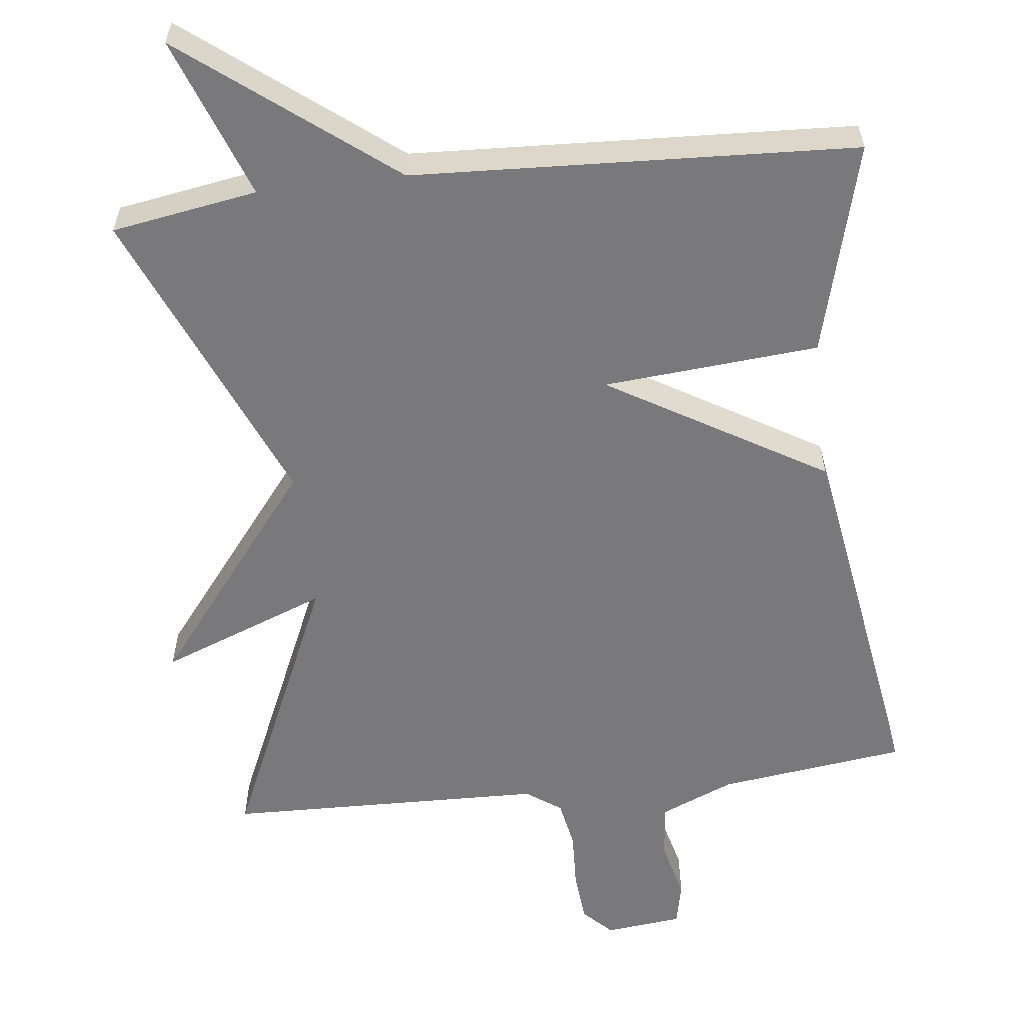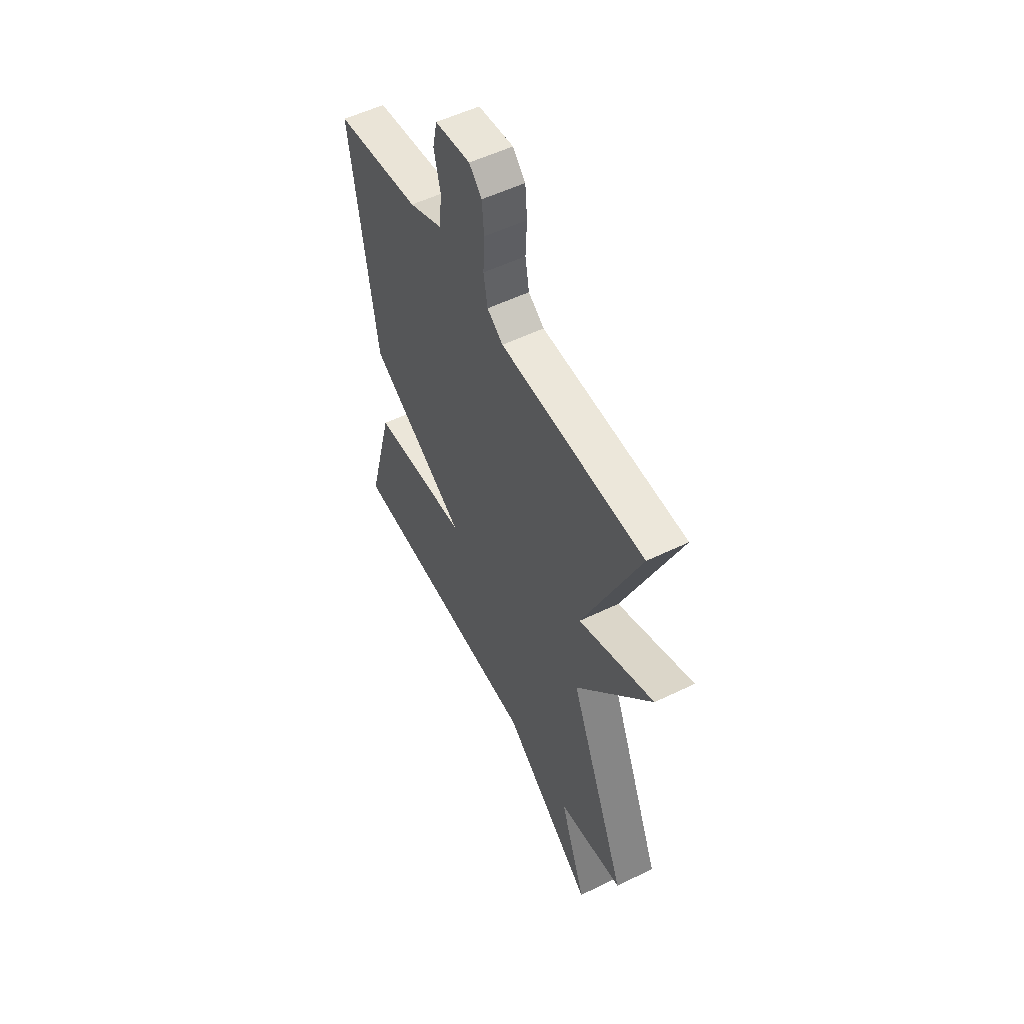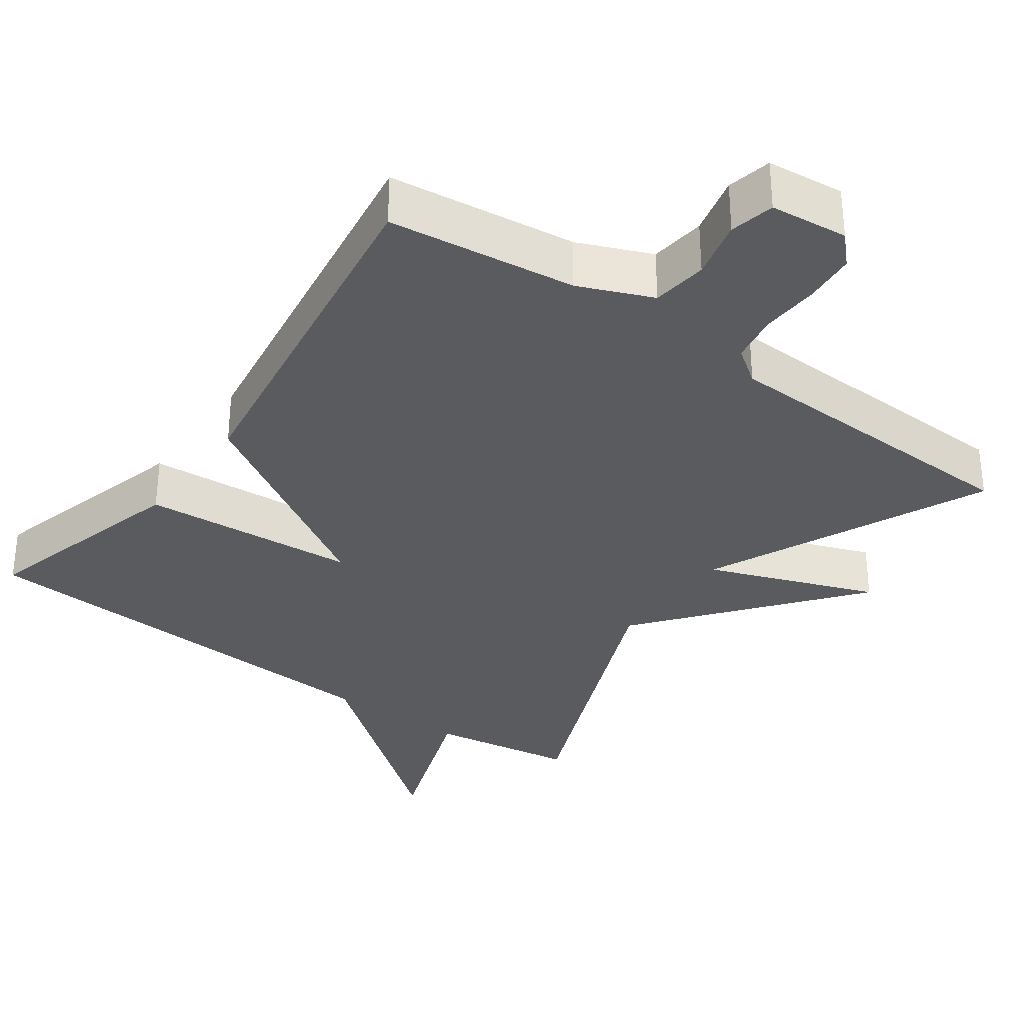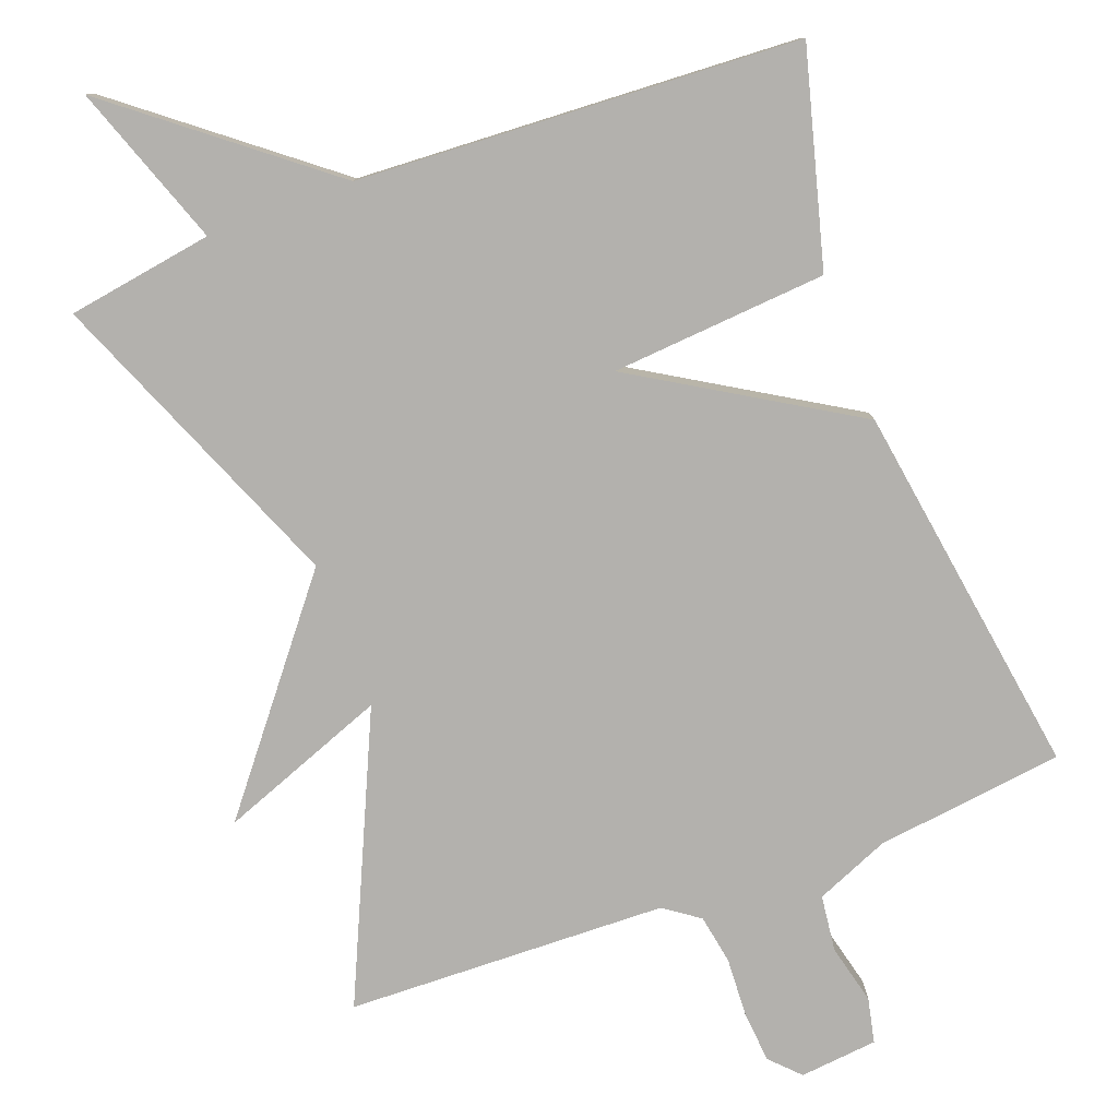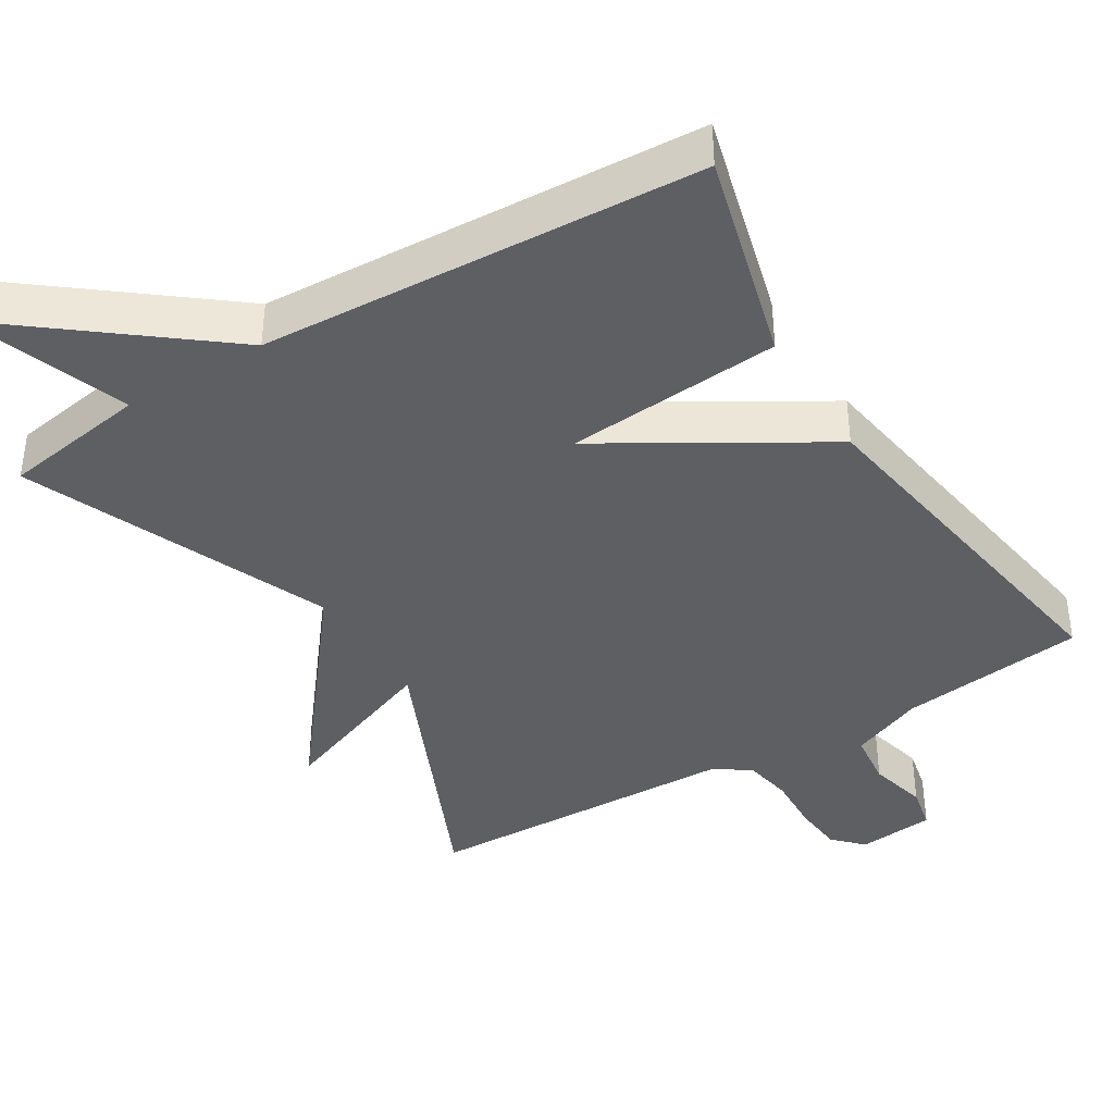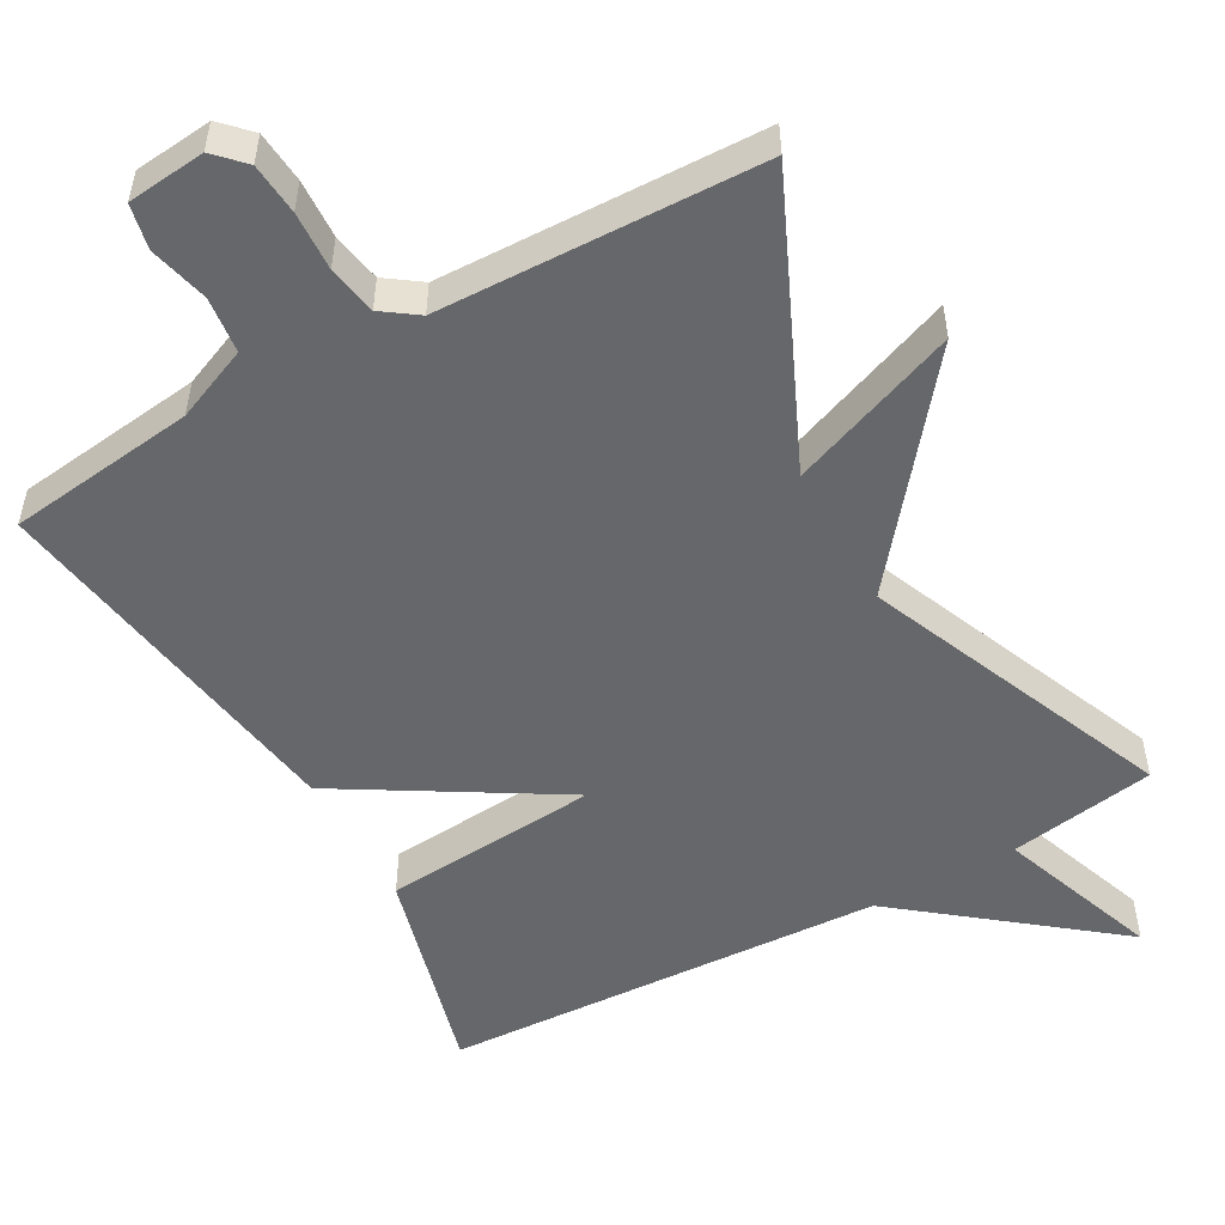
<metadata>
{"format":"obj","ext":"obj","renderer":"f3d","projection":"perspective","resolution":1024,"background":"white","views":[{"elev":-57.9,"azim":-173.1,"up":"+Y"},{"elev":53.6,"azim":62.5,"up":"+Z"},{"elev":-33.1,"azim":-35.9,"up":"+Y"},{"elev":-79.2,"azim":-159.6,"up":"+Y"},{"elev":-39.8,"azim":-148.5,"up":"+Y"},{"elev":-52.2,"azim":29.2,"up":"+Y"}]}
</metadata>
<code>
v -0.5 0.07 -0.5
v -0.422 0.07 -0.21
v -0.128 0.07 -0.187
v -0.422 0.07 -0.01
v -0.5 0.07 0.5
v -0.244 0.07 0.532
v -0.144 0.07 0.574
v -0.135 0.07 0.65
v -0.155 0.07 0.731
v -0.142 0.07 0.792
v -0.036 0.07 0.803
v 0.002 0.07 0.764
v 0.008 0.07 0.694
v 0.004 0.07 0.614
v 0.016 0.07 0.547
v 0.064 0.07 0.513
v 0.5 0.07 0.5
v 0.327 0.07 0.117
v 0.556 0.07 0.204
v 0.327 0.07 -0.083
v 0.5 0.07 -0.5
v 0.301 0.07 -0.532
v 0.38 0.07 -0.752
v 0.101 0.07 -0.532
v -0.5 0 -0.5
v -0.422 0 -0.21
v -0.128 0 -0.187
v -0.422 0 -0.01
v -0.5 0 0.5
v -0.244 0 0.532
v -0.144 0 0.574
v -0.135 0 0.65
v -0.155 0 0.731
v -0.142 0 0.792
v -0.036 0 0.803
v 0.002 0 0.764
v 0.008 0 0.694
v 0.004 0 0.614
v 0.016 0 0.547
v 0.064 0 0.513
v 0.5 0 0.5
v 0.327 0 0.117
v 0.556 0 0.204
v 0.327 0 -0.083
v 0.5 0 -0.5
v 0.301 0 -0.532
v 0.38 0 -0.752
v 0.101 0 -0.532
f 22 23 24
f 22 24 1
f 21 22 1
f 20 21 1
f 18 19 20 1
f 16 17 18
f 15 16 18
f 12 13 14
f 11 12 14
f 10 11 14
f 9 10 14
f 8 9 14
f 7 8 14 15
f 6 7 15 18
f 5 6 18
f 4 5 18
f 3 4 18
f 1 2 3
f 1 3 18
f 48 47 46
f 25 48 46
f 25 46 45
f 25 45 44
f 25 44 43 42
f 42 41 40
f 42 40 39
f 38 37 36
f 38 36 35
f 38 35 34
f 38 34 33
f 38 33 32
f 39 38 32 31
f 42 39 31 30
f 42 30 29
f 42 29 28
f 42 28 27
f 27 26 25
f 42 27 25
f 1 25 26 2
f 2 26 27 3
f 3 27 28 4
f 4 28 29 5
f 5 29 30 6
f 6 30 31 7
f 7 31 32 8
f 8 32 33 9
f 9 33 34 10
f 10 34 35 11
f 11 35 36 12
f 12 36 37 13
f 13 37 38 14
f 14 38 39 15
f 15 39 40 16
f 16 40 41 17
f 17 41 42 18
f 18 42 43 19
f 19 43 44 20
f 20 44 45 21
f 21 45 46 22
f 22 46 47 23
f 23 47 48 24
f 24 48 25 1

</code>
